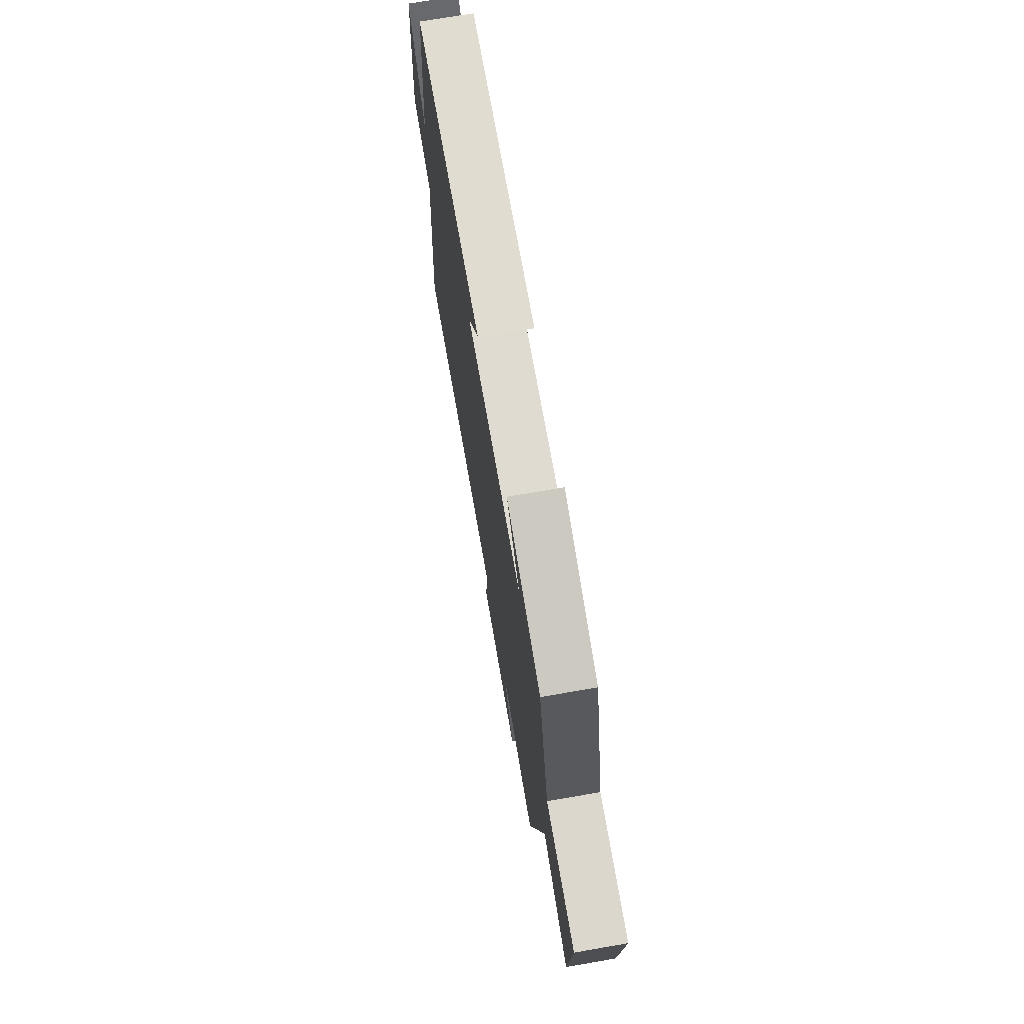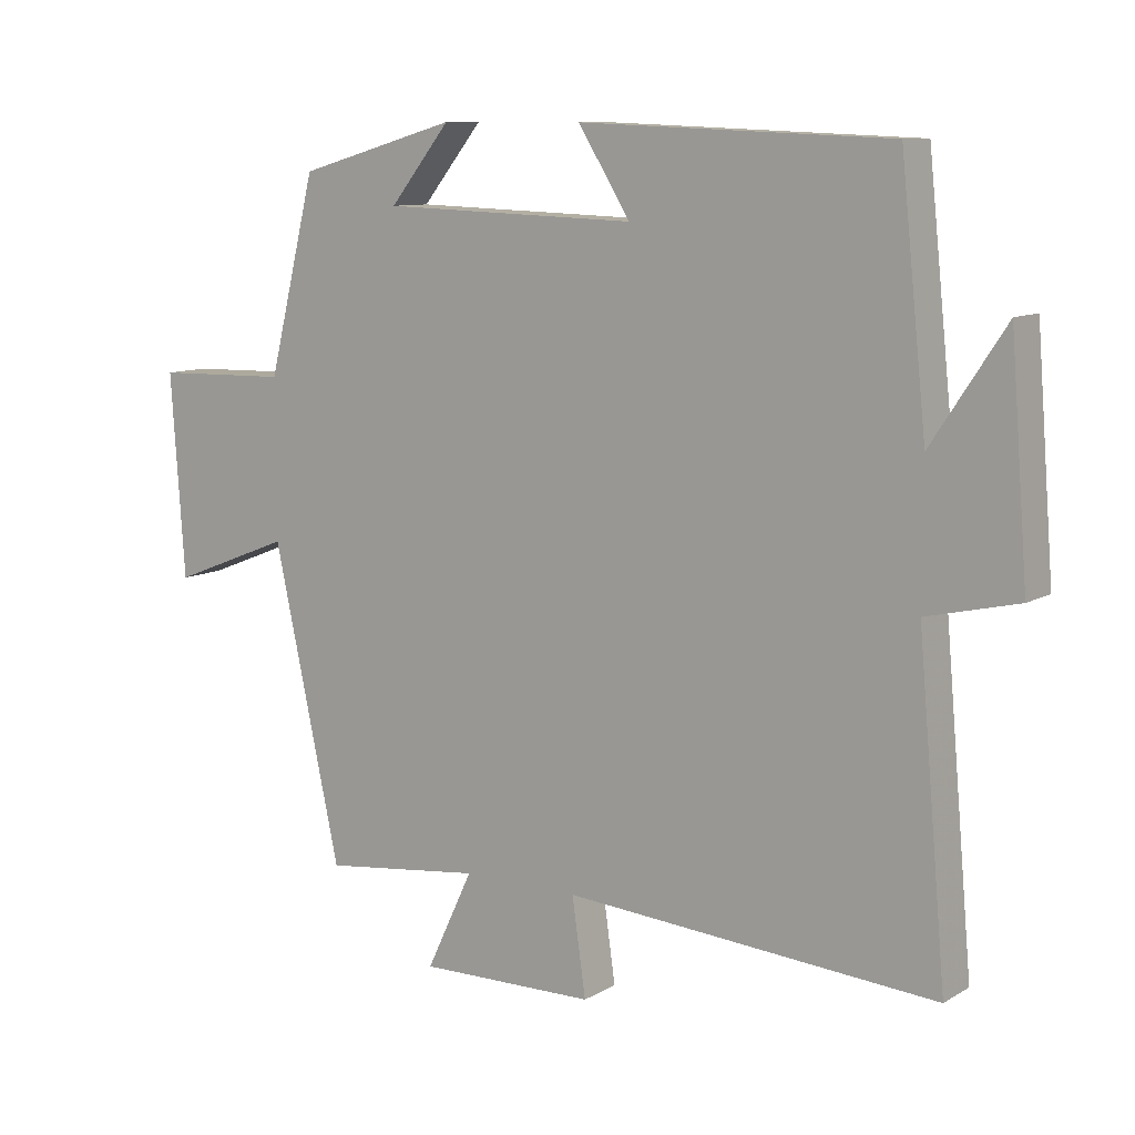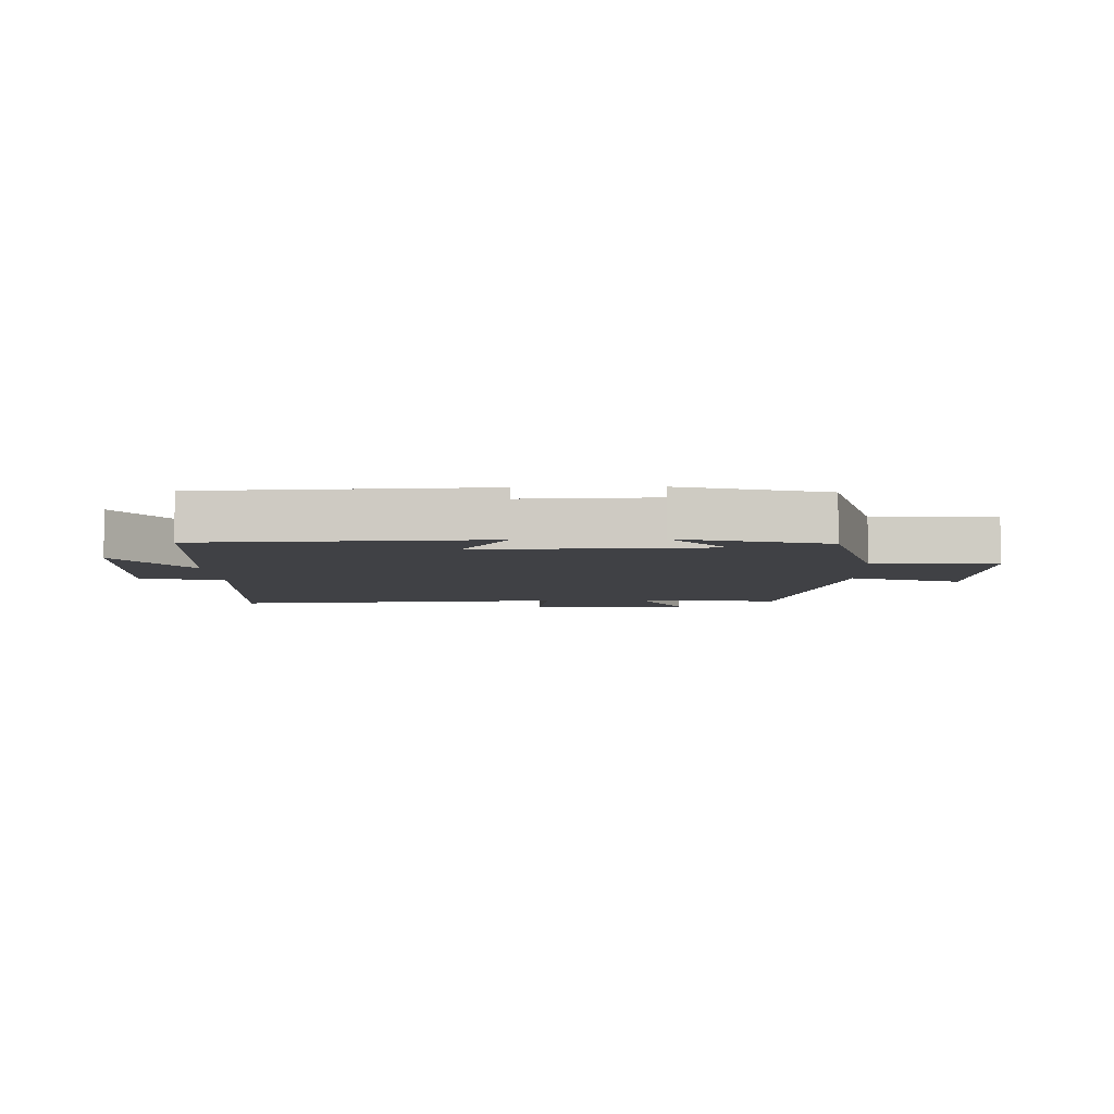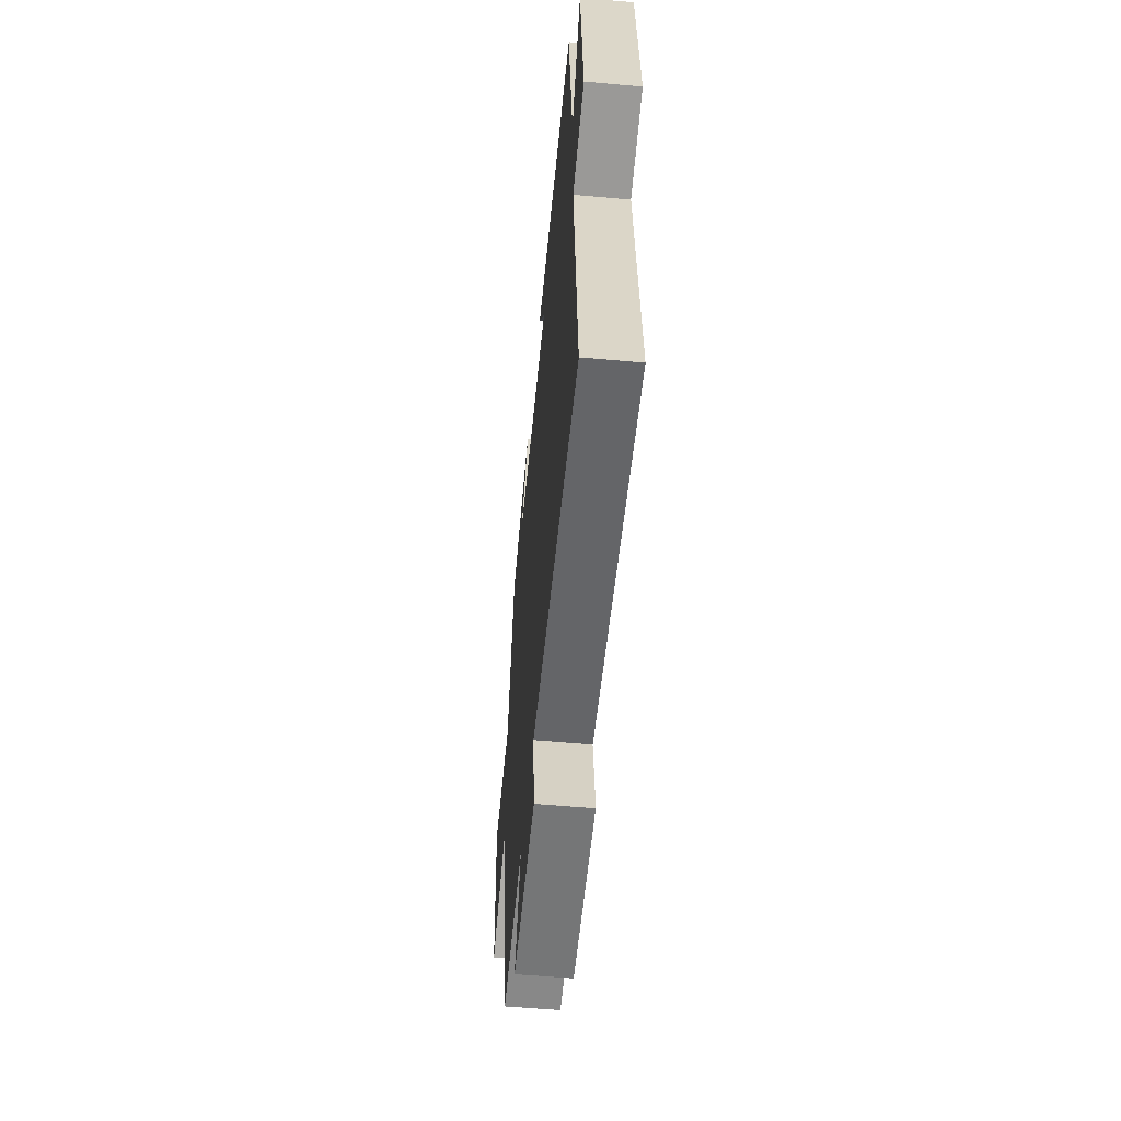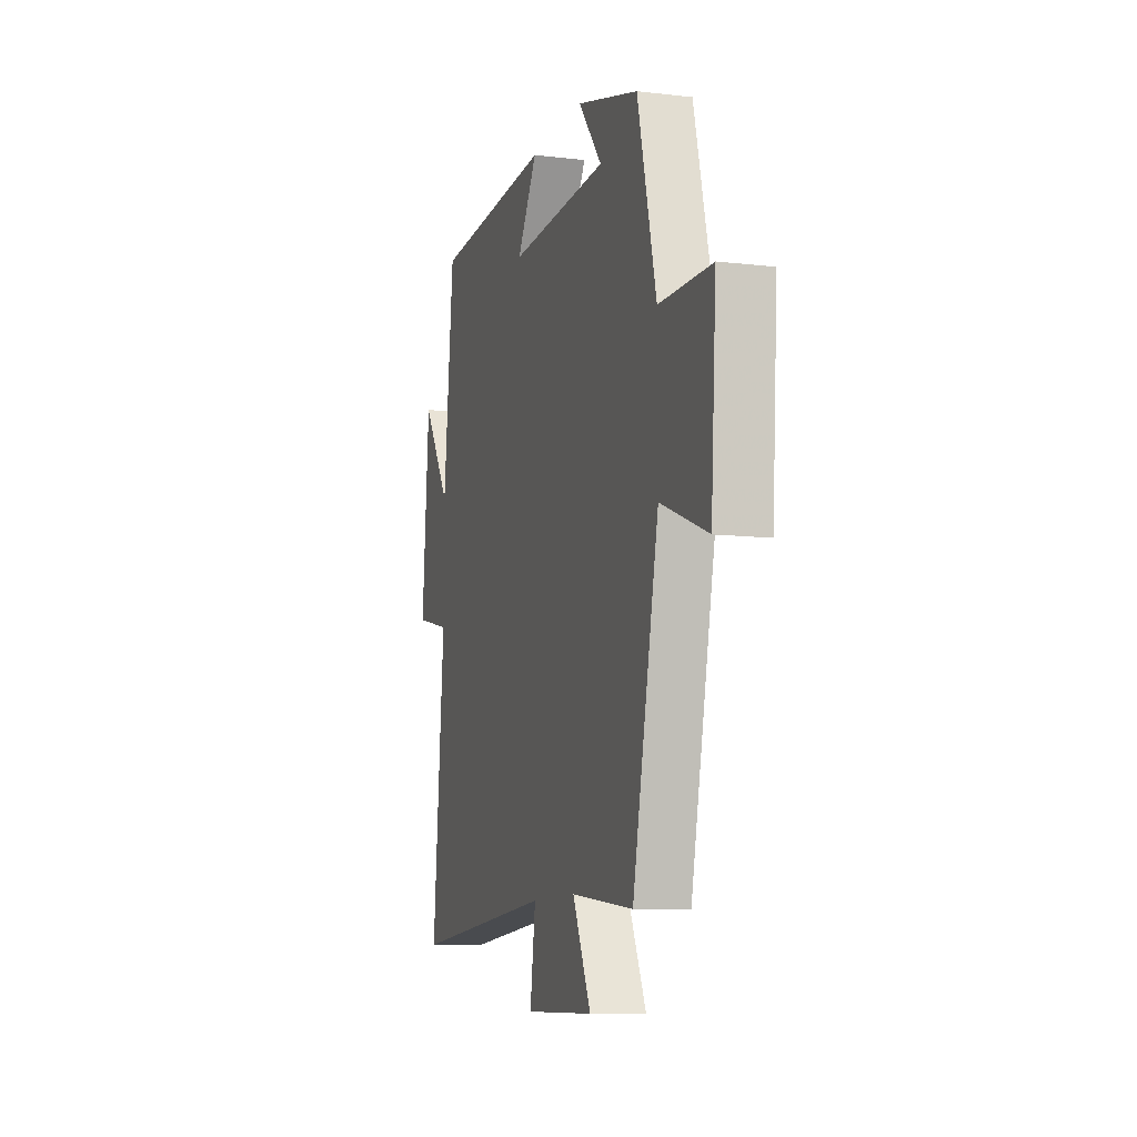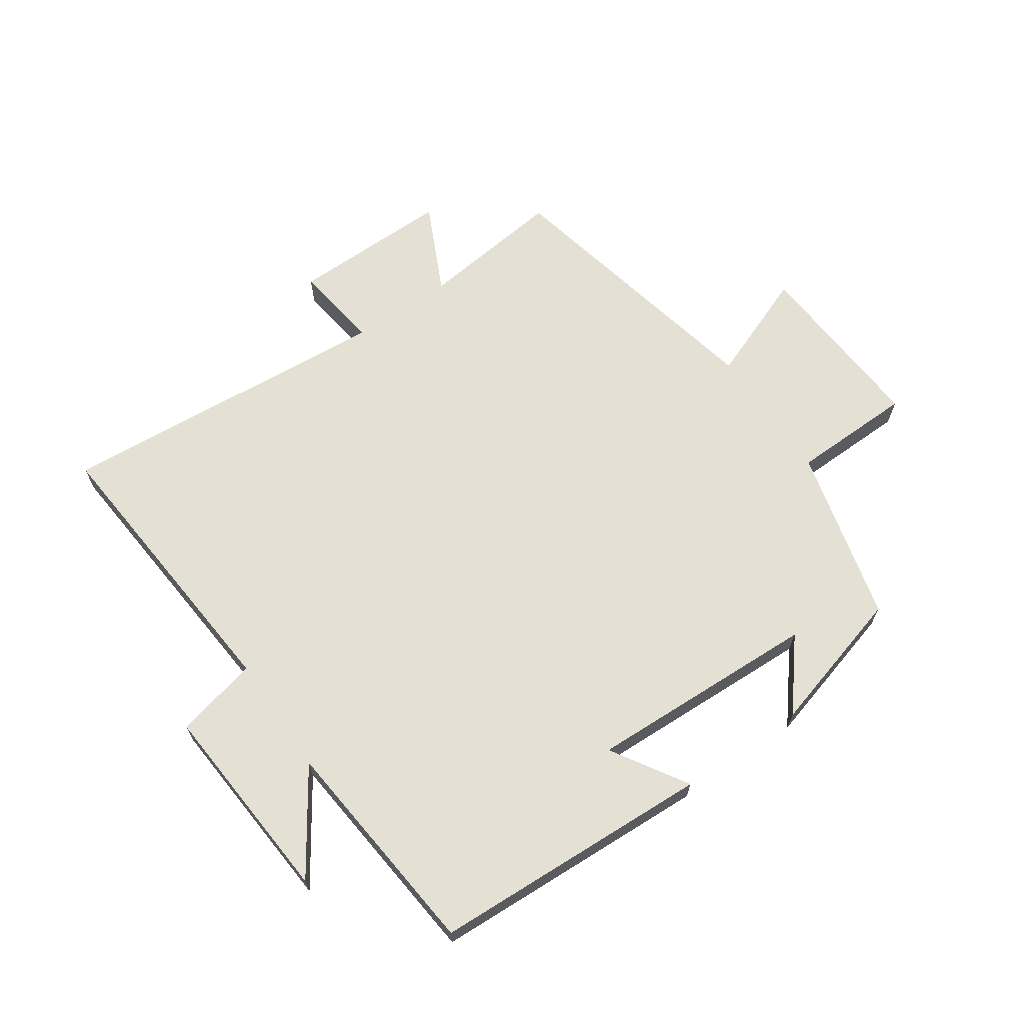
<metadata>
{"format":"obj","ext":"obj","renderer":"f3d","projection":"perspective","resolution":1024,"background":"white","views":[{"elev":71.7,"azim":80.2,"up":"+Z"},{"elev":9.9,"azim":-145.1,"up":"+Z"},{"elev":-5.8,"azim":2.1,"up":"+Y"},{"elev":-55.8,"azim":-95.4,"up":"+Z"},{"elev":-10.0,"azim":73.3,"up":"+Z"},{"elev":66.1,"azim":-34.3,"up":"+Y"}]}
</metadata>
<code>
v -0.542 0.07 -0.54
v -0.5 0.07 -0.073
v -0.633 0.07 -0.042
v -0.607 0.07 0.284
v -0.5 0.07 0.123
v -0.462 0.07 0.482
v -0.01 0.07 0.5
v -0.086 0.07 0.379
v 0.286 0.07 0.391
v 0.198 0.07 0.5
v 0.43 0.07 0.434
v 0.5 0.07 0.153
v 0.696 0.07 0.148
v 0.676 0.07 -0.146
v 0.5 0.07 -0.077
v 0.402 0.07 -0.528
v 0.169 0.07 -0.5
v 0.237 0.07 -0.644
v -0.021 0.07 -0.64
v -0.001 0.07 -0.5
v -0.542 0 -0.54
v -0.5 0 -0.073
v -0.633 0 -0.042
v -0.607 0 0.284
v -0.5 0 0.123
v -0.462 0 0.482
v -0.01 0 0.5
v -0.086 0 0.379
v 0.286 0 0.391
v 0.198 0 0.5
v 0.43 0 0.434
v 0.5 0 0.153
v 0.696 0 0.148
v 0.676 0 -0.146
v 0.5 0 -0.077
v 0.402 0 -0.528
v 0.169 0 -0.5
v 0.237 0 -0.644
v -0.021 0 -0.64
v -0.001 0 -0.5
f 17 18 19 20
f 15 16 17
f 15 17 20
f 12 13 14 15
f 20 1 2
f 15 20 2
f 12 15 2
f 9 10 11 12
f 12 2 3
f 9 12 3
f 8 9 3
f 5 6 7 8
f 3 4 5
f 3 5 8
f 40 39 38 37
f 37 36 35
f 40 37 35
f 35 34 33 32
f 22 21 40
f 22 40 35
f 22 35 32
f 32 31 30 29
f 23 22 32
f 23 32 29
f 23 29 28
f 28 27 26 25
f 25 24 23
f 28 25 23
f 1 21 22 2
f 2 22 23 3
f 3 23 24 4
f 4 24 25 5
f 5 25 26 6
f 6 26 27 7
f 7 27 28 8
f 8 28 29 9
f 9 29 30 10
f 10 30 31 11
f 11 31 32 12
f 12 32 33 13
f 13 33 34 14
f 14 34 35 15
f 15 35 36 16
f 16 36 37 17
f 17 37 38 18
f 18 38 39 19
f 19 39 40 20
f 20 40 21 1

</code>
